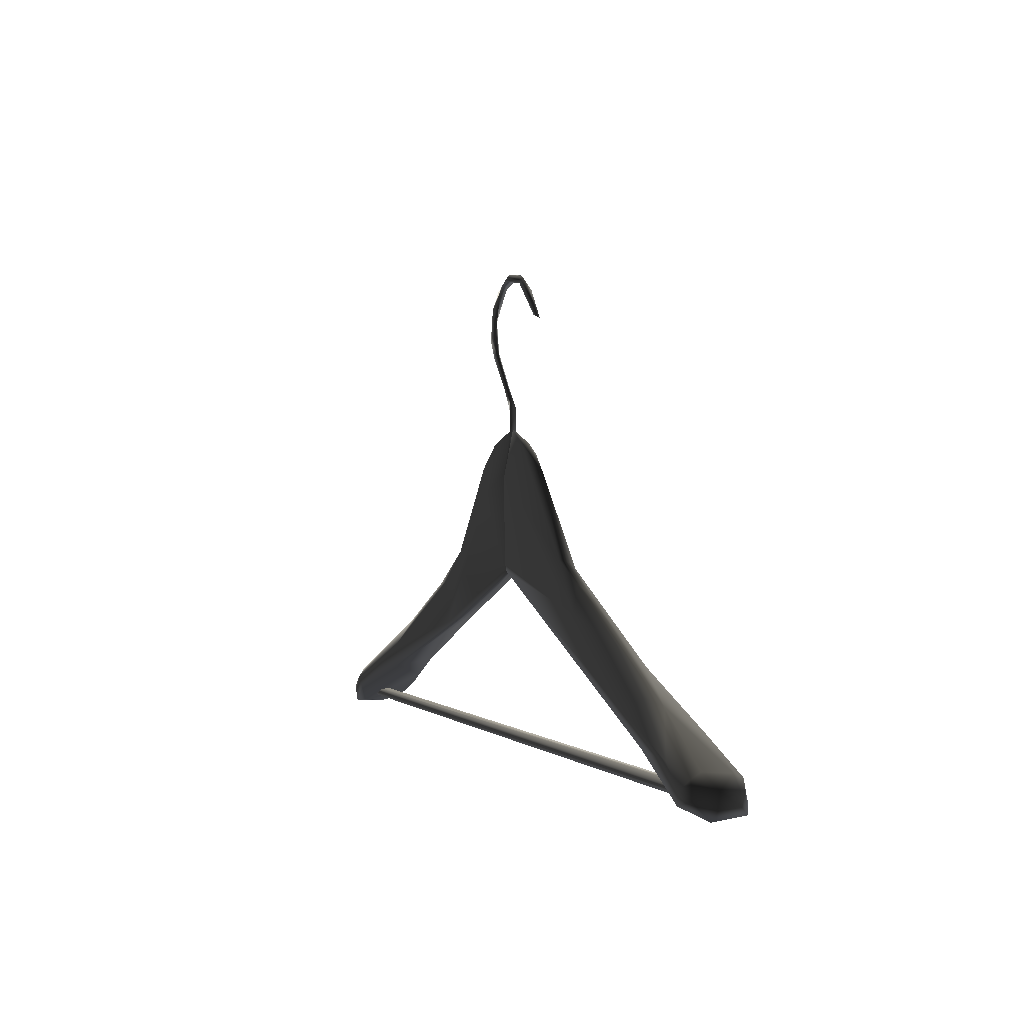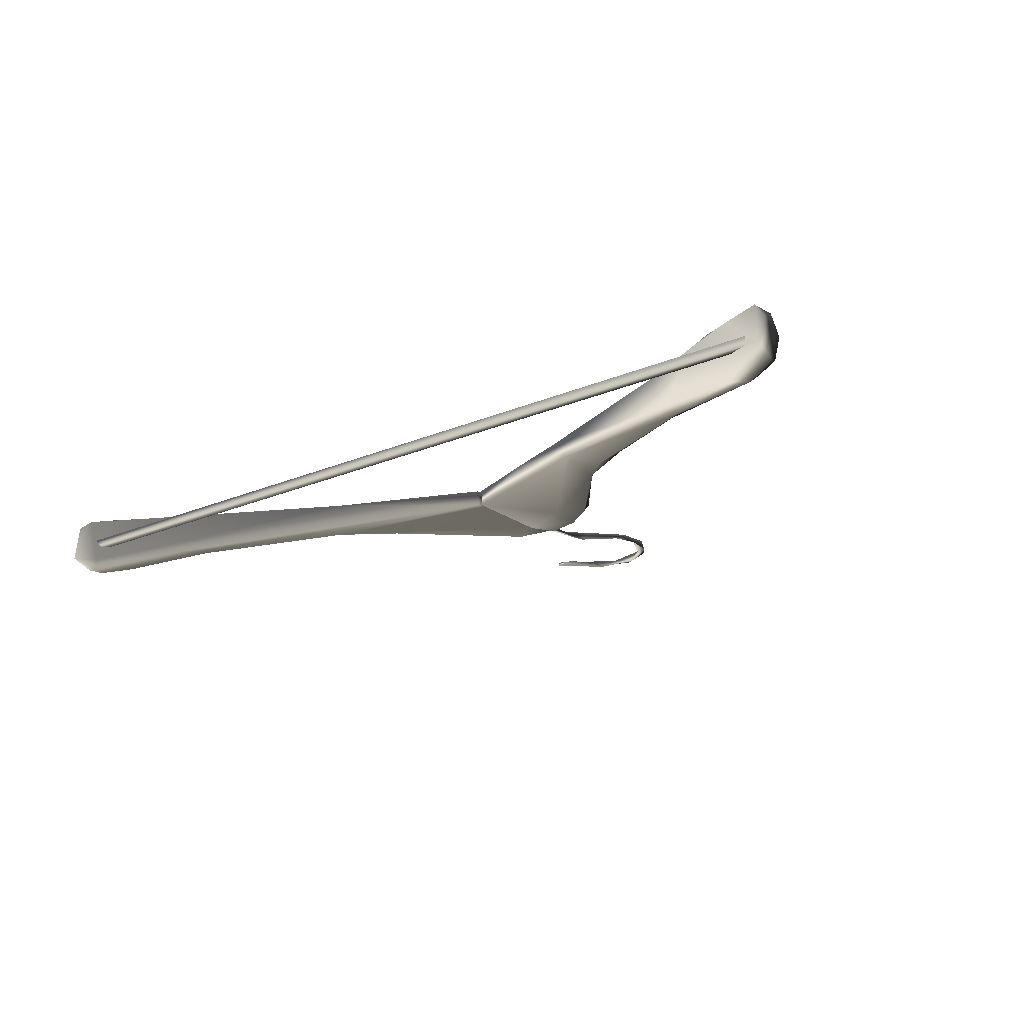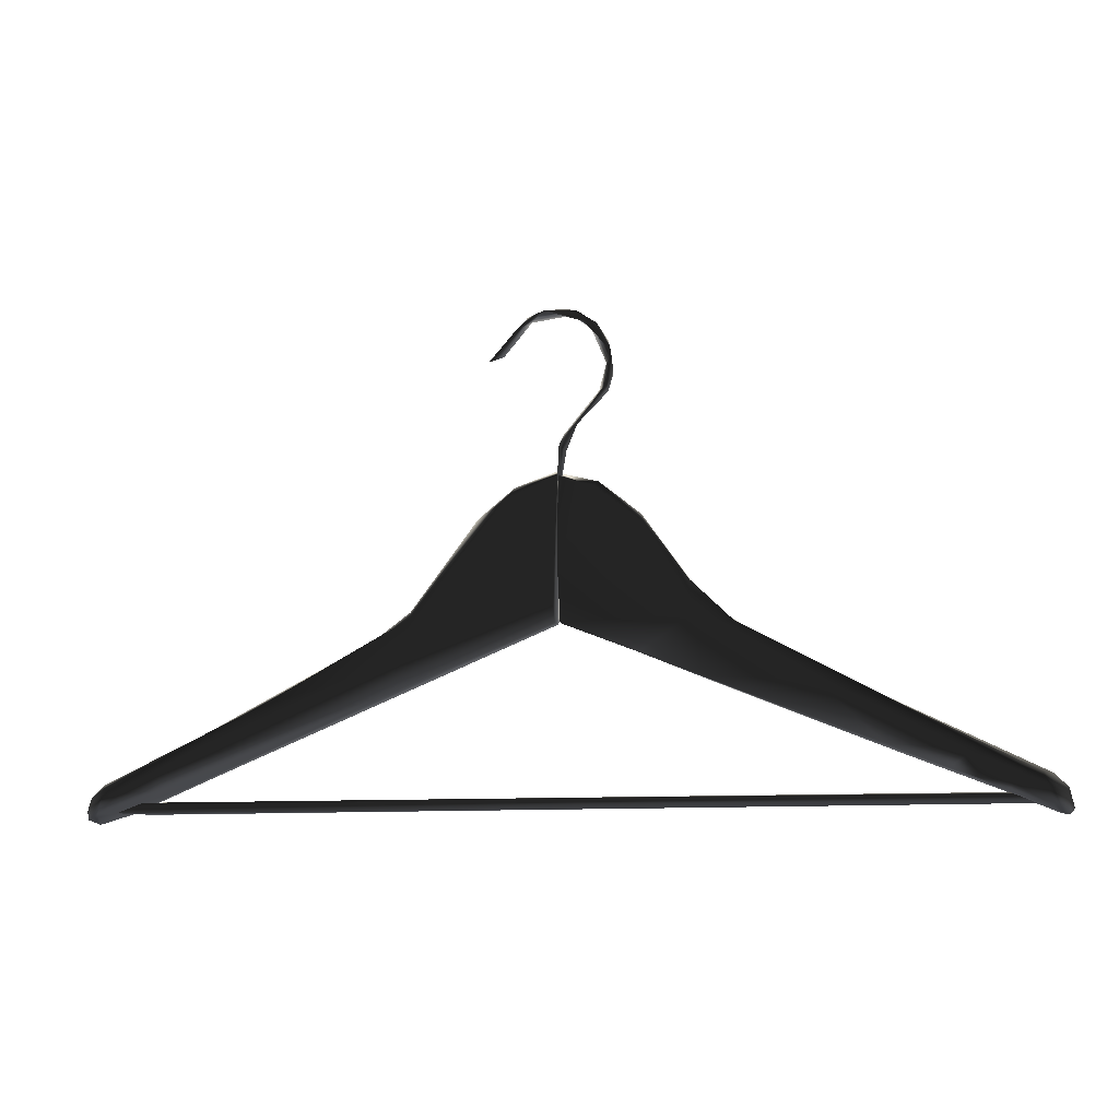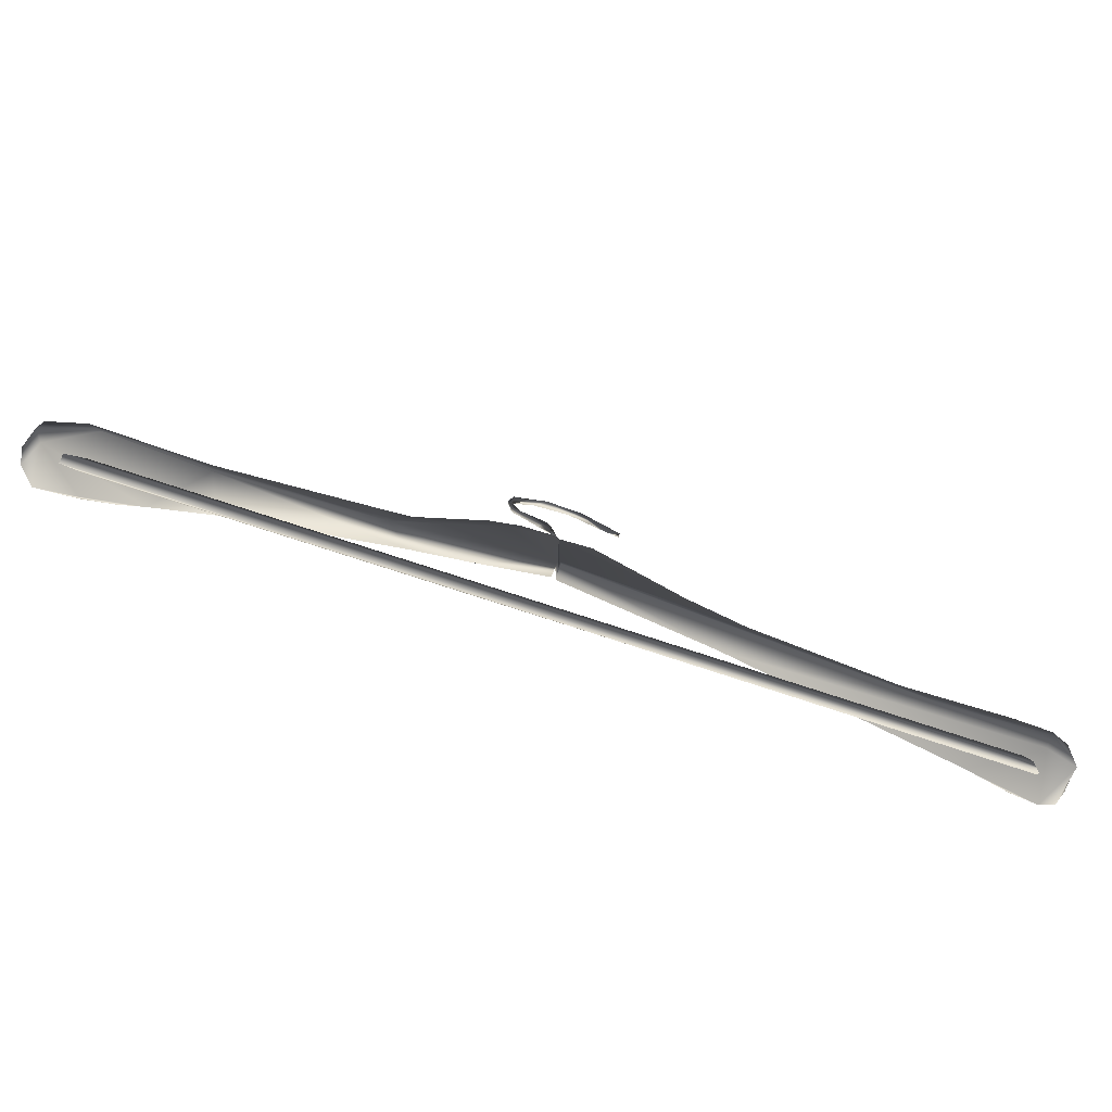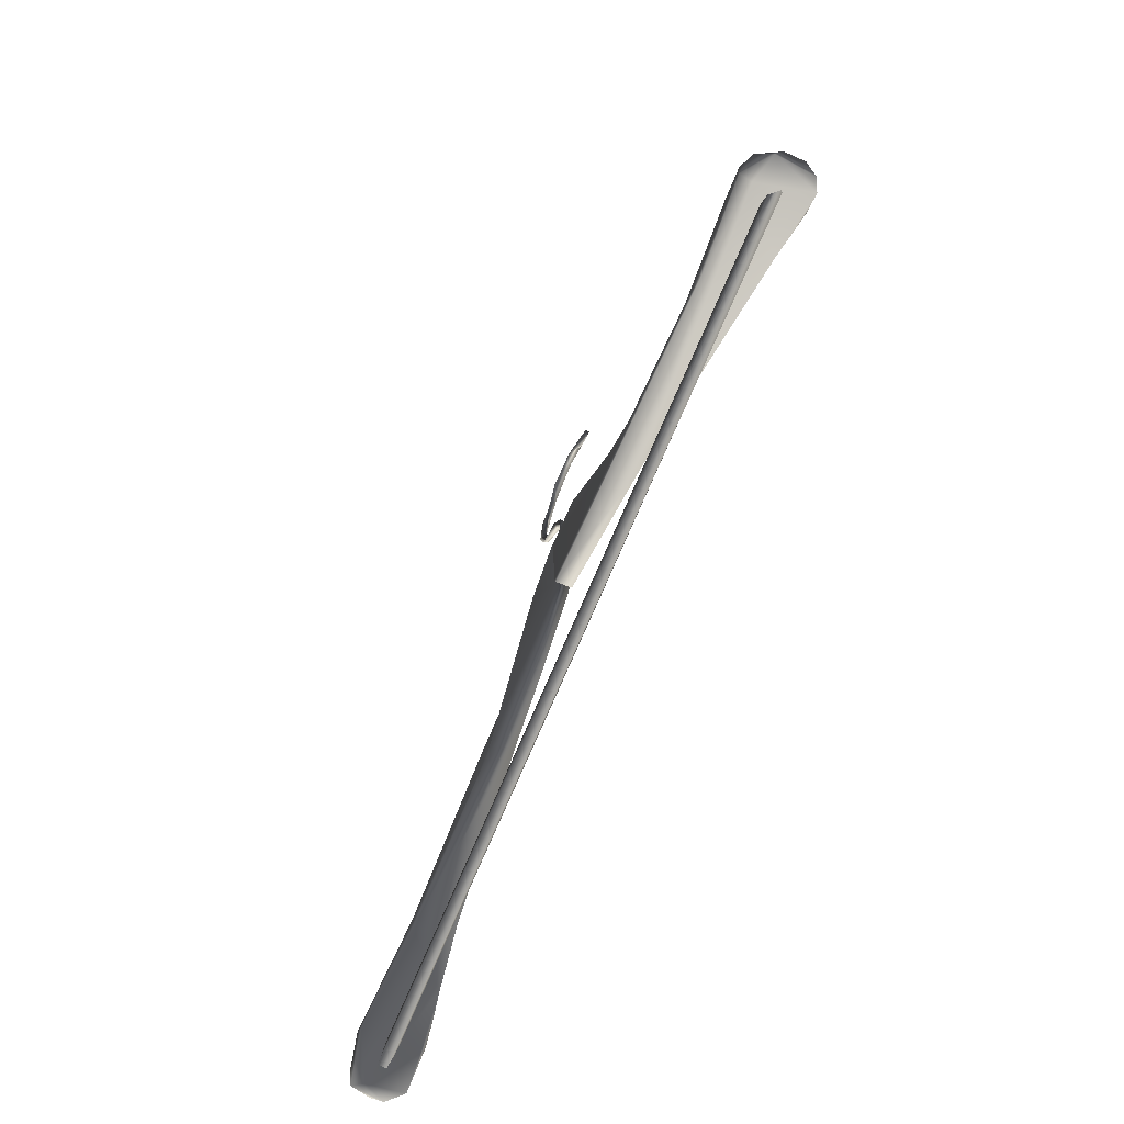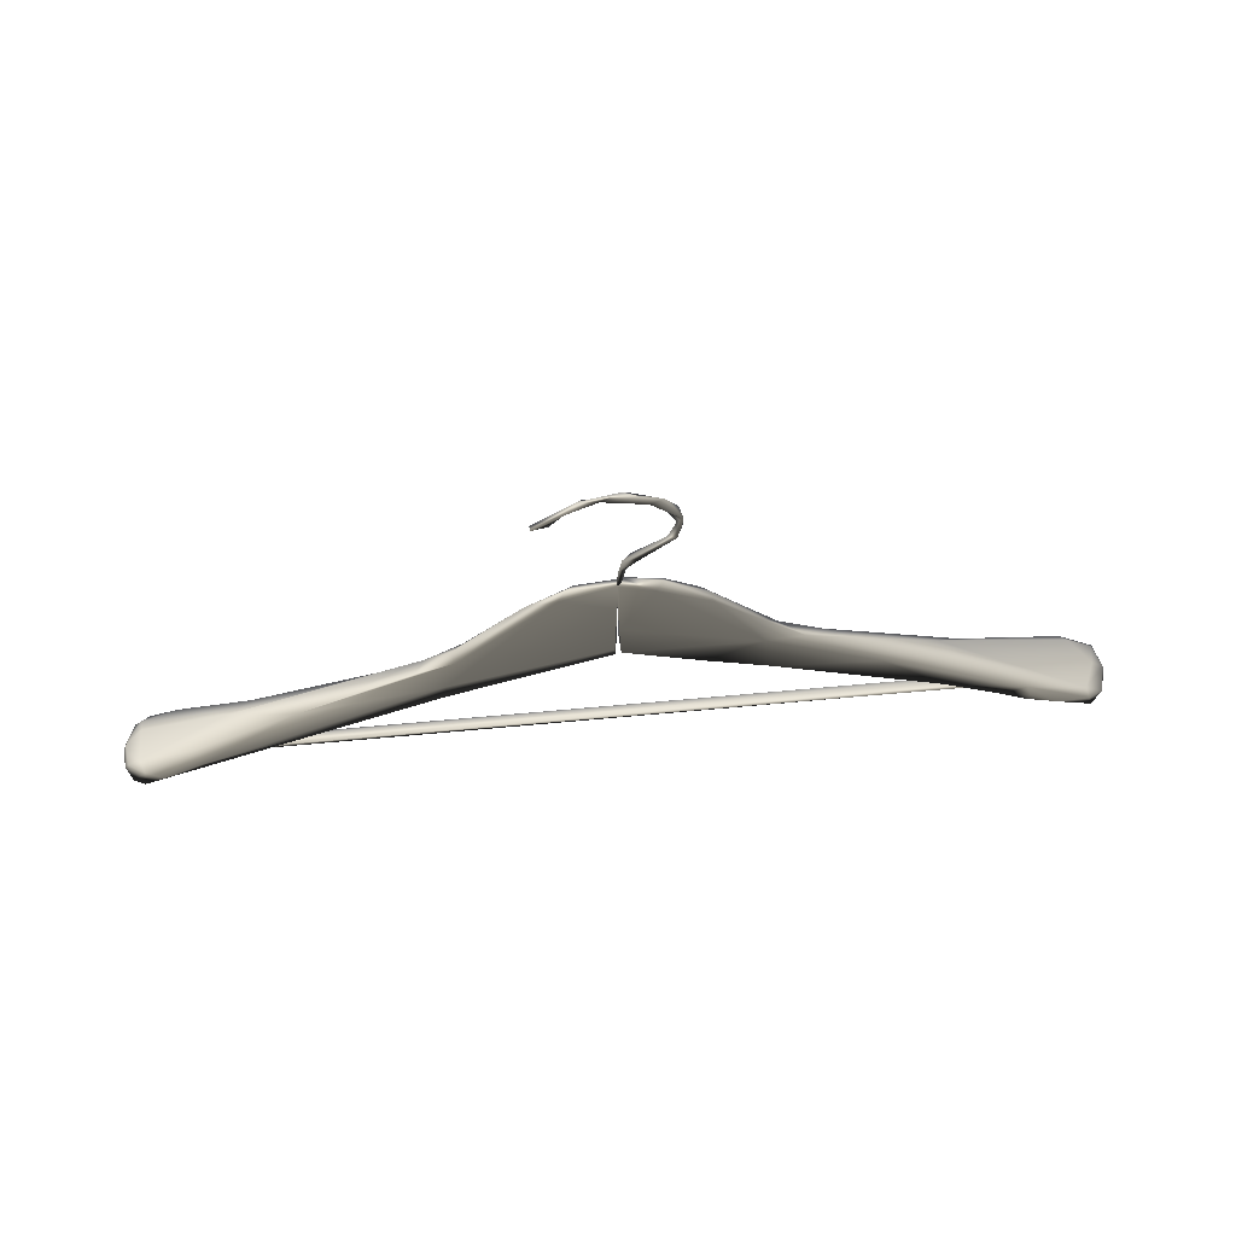
<metadata>
{"format":"obj","ext":"obj","renderer":"f3d","projection":"perspective","resolution":1024,"background":"white","views":[{"elev":1.2,"azim":-114.7,"up":"+Y"},{"elev":-18.3,"azim":35.9,"up":"+Z"},{"elev":-9.4,"azim":10.0,"up":"+Y"},{"elev":-77.6,"azim":159.4,"up":"+Y"},{"elev":-68.0,"azim":-114.7,"up":"+Y"},{"elev":67.5,"azim":-7.7,"up":"+Y"}]}
</metadata>
<code>
v 2.004 14.51 -0.2962
v -2.006 14.53 -0.4755
v -1.814 14.5 -0.4549
v -1.31 14.95 -0.3688
v -0.8135 15.22 -0.3702
v -0.6461 15.32 -0.3554
v -0.01846 15.79 -0.3472
v -0.01934 15.79 -0.3787
v -0.008701 16.03 -0.3464
v -1.175 15.04 -0.437
v -0.7684 15.26 -0.4092
v -1.603 14.83 -0.4506
v 0.0006977 15.28 -0.3297
v 0.3325 15.14 -0.3027
v -0.00191 15.29 -0.4
v 0.7033 15 -0.3781
v 0.2211 15.63 -0.3954
v 0.6197 15.34 -0.3529
v 0.5975 15.04 -0.2858
v 0.3017 15.75 -0.3679
v 1.397 14.72 -0.3833
v 1.332 14.75 -0.2191
v 1.582 14.65 -0.1815
v 0.3421 15.73 -0.3479
v 0.16 15.86 -0.3724
v 0.1602 15.88 -0.3539
v 0.3497 15.69 -0.325
v 0.1311 15.85 -0.3281
v 0.5641 15.3 -0.2935
v -0.01037 15.55 -0.3143
v -0.00889 15.9 -0.3406
v 0.5394 15.45 -0.3286
v 0.7315 15.27 -0.3076
v -0.006767 15.73 -0.405
v 0.0006977 15.28 -0.3297
v 0.3325 15.14 -0.3027
v -0.00191 15.29 -0.4
v 0.5975 15.04 -0.2858
v 0.2211 15.63 -0.3954
v 1.056 15.01 -0.2561
v 1.332 14.75 -0.2191
v 1.68 14.71 -0.1744
v 1.582 14.65 -0.1815
v -0.003982 15.92 -0.3717
v 0.1311 15.85 -0.3281
v 0.1602 15.88 -0.3539
v 0.16 15.86 -0.3724
v 0.3017 15.75 -0.3679
v 1.7 14.65 -0.1593
v 1.686 14.61 -0.1612
v 1.817 14.59 -0.1385
v 1.401 14.91 -0.2518
v 1.297 14.97 -0.3311
v 1.944 14.63 -0.1718
v 1.958 14.57 -0.1406
v 1.983 14.49 -0.1445
v 1.819 14.55 -0.1555
v 2.001 14.47 -0.3179
v 2.026 14.54 -0.1753
v 2.042 14.46 -0.217
v 2.032 14.47 -0.3687
v 2.064 14.49 -0.2729
v 2.046 14.57 -0.2757
v 0.887 15.18 -0.341
v 0.7628 15.19 -0.3714
v 1.411 14.82 -0.3834
v 1.818 14.56 -0.419
v 1.989 14.63 -0.277
v 1.879 14.62 -0.4155
v 2.001 14.47 -0.3179
v 1.819 14.55 -0.1555
v 1.686 14.61 -0.1612
v 1.817 14.59 -0.1385
v 1.7 14.65 -0.1593
v 1.899 14.65 -0.3807
v 2.006 14.6 -0.3595
v 2.024 14.55 -0.3829
v 0.02295 16.02 -0.3615
v -0.01934 15.79 -0.3787
v -0.01846 15.79 -0.3472
v -0.008701 16.03 -0.3464
v 0.07276 16.13 -0.3429
v 0.007139 16.08 -0.3652
v -0.01934 15.79 -0.3787
v 0.02295 16.02 -0.3615
v 0.1661 16.27 -0.3537
v 0.04338 16.12 -0.3778
v 0.07276 16.13 -0.3429
v 0.2042 16.27 -0.3577
v 0.225 16.35 -0.3659
v 0.1973 16.39 -0.3522
v 0.1995 16.29 -0.3349
v 0.1661 16.27 -0.3537
v 0.1973 16.39 -0.3522
v 0.2186 16.44 -0.3372
v 0.1283 16.55 -0.3636
v 0.2035 16.49 -0.3658
v 0.1283 16.55 -0.3636
v 0.1525 16.57 -0.3602
v 0.04269 16.61 -0.3772
v 0.09843 16.58 -0.3437
v 0.04269 16.61 -0.3772
v 0.06733 16.63 -0.3504
v -0.07345 16.63 -0.3483
v -0.1328 16.59 -0.3846
v 0.005984 16.64 -0.3725
v -0.1462 16.61 -0.3701
v -0.1328 16.59 -0.3846
v -0.3157 16.43 -0.3873
v -0.196 16.55 -0.3532
v -0.3172 16.42 -0.3703
v -0.2508 16.44 -0.3694
v -0.3157 16.43 -0.3873
v -2.024 14.54 -0.5698
v -1.948 14.51 -0.5889
v -1.959 14.56 -0.5895
v -2.066 14.46 -0.5156
v -1.942 14.5 -0.536
v -2.08 14.51 -0.4823
v -2.001 14.5 -0.3159
v -1.715 14.6 -0.326
v -2.054 14.47 -0.3481
v -2.08 14.51 -0.3964
v -2.058 14.57 -0.3844
v -1.91 14.58 -0.3018
v -1.738 14.67 -0.3106
v -1.758 14.73 -0.3503
v -1.986 14.6 -0.3282
v -2.002 14.62 -0.3814
v -1.603 14.83 -0.4506
v -2.062 14.57 -0.4729
v -2.08 14.51 -0.3964
v -2.08 14.51 -0.4823
v -2.024 14.54 -0.5698
v -1.984 14.63 -0.5079
v -1.986 14.61 -0.5541
v -1.959 14.56 -0.5895
v -1.828 14.65 -0.5684
v -1.501 14.86 -0.4898
v -1.175 15.04 -0.437
v -0.8065 15.13 -0.4456
v -0.7684 15.26 -0.4092
v -1.548 14.66 -0.5219
v -1.948 14.51 -0.5889
v -1.942 14.5 -0.536
v -0.7068 15 -0.3422
v -1.715 14.6 -0.326
v -1.738 14.67 -0.3106
v -1.399 14.78 -0.5109
v -0.01721 15.28 -0.3963
v -0.6095 15.36 -0.4172
v -0.6572 15.35 -0.3933
v -0.3619 15.74 -0.3768
v -0.1685 15.86 -0.3892
v -0.2026 15.86 -0.3699
v -0.01218 15.93 -0.3614
v -0.009706 15.71 -0.406
v -0.01194 15.84 -0.3386
v -0.01201 15.31 -0.4005
v -0.02177 15.28 -0.3255
v -0.01201 15.31 -0.4005
v -0.01194 15.84 -0.3386
v -0.02814 15.36 -0.3128
v -0.699 15.12 -0.3383
v -0.01694 15.74 -0.318
v -0.01304 15.91 -0.3418
v -0.01218 15.93 -0.3614
v -0.2026 15.86 -0.3699
v -0.233 15.82 -0.3488
v -0.3619 15.74 -0.3768
v -0.6461 15.32 -0.3554
v -0.6572 15.35 -0.3933
v -0.8135 15.22 -0.3702
v -0.7684 15.26 -0.4092
v -1.31 14.95 -0.3688
v -1.758 14.73 -0.3503
v -1.603 14.83 -0.4506
v -2.006 14.53 -0.4755
v 2.004 14.51 -0.2962
v 2.016 14.55 -0.2961
v -2.006 14.55 -0.4585
v 2.017 14.55 -0.2572
v -1.97 14.55 -0.4203
v -1.998 14.51 -0.4261
v -2.006 14.53 -0.4755
v -1.814 14.5 -0.4549
v 2.014 14.51 -0.2567
v 2.004 14.51 -0.2962
v 1.965 14.54 -0.244
g Hanger_27248_52
f 1 3 2
f 4 6 5
f 7 9 8
f 10 12 11
f 13 15 14
f 15 16 14
f 17 16 15
f 16 17 18
f 14 16 19
f 17 20 18
f 21 19 16
f 21 22 19
f 21 23 22
f 20 24 18
f 24 20 25
f 24 25 26
f 24 26 27
f 28 27 26
f 29 27 28
f 30 29 28
f 30 28 31
f 24 27 32
f 24 32 18
f 29 32 27
f 18 32 33
f 33 32 29
f 31 34 30
f 35 29 30
f 35 30 34
f 36 29 35
f 37 35 34
f 36 38 29
f 37 34 39
f 40 29 38
f 40 33 29
f 41 40 38
f 42 40 41
f 43 42 41
f 44 34 31
f 45 44 31
f 46 44 45
f 46 47 44
f 44 47 34
f 34 47 39
f 47 48 39
f 43 49 42
f 50 49 43
f 49 51 42
f 42 52 40
f 52 33 40
f 52 53 33
f 54 52 42
f 52 54 53
f 55 42 51
f 54 42 55
f 56 55 51
f 57 56 51
f 58 56 57
f 59 55 56
f 59 54 55
f 56 58 60
f 60 59 56
f 61 60 58
f 60 62 59
f 60 61 62
f 59 62 63
f 54 59 63
f 63 62 61
f 64 33 53
f 64 18 33
f 18 64 65
f 65 16 18
f 64 66 65
f 16 65 66
f 53 66 64
f 21 16 66
f 66 67 21
f 21 67 23
f 54 68 53
f 54 63 68
f 66 53 69
f 66 69 67
f 67 69 61
f 70 23 67
f 61 70 67
f 71 23 70
f 23 71 72
f 73 72 71
f 74 72 73
f 53 68 75
f 75 69 53
f 76 75 68
f 63 76 68
f 76 69 75
f 61 77 63
f 63 77 76
f 76 77 69
f 61 69 77
f 78 80 79
f 81 80 78
f 82 81 78
f 81 82 83
f 84 81 83
f 84 83 85
f 86 83 82
f 83 87 85
f 83 86 87
f 85 87 88
f 89 87 86
f 89 88 87
f 90 89 86
f 91 90 86
f 88 89 92
f 92 89 90
f 93 88 92
f 93 92 94
f 92 95 94
f 95 92 90
f 94 95 96
f 90 91 97
f 95 90 97
f 98 97 91
f 99 97 98
f 95 97 99
f 100 99 98
f 101 96 95
f 95 99 101
f 96 101 102
f 101 99 103
f 103 99 100
f 104 102 101
f 104 101 103
f 105 102 104
f 100 106 103
f 106 104 103
f 100 107 106
f 106 107 104
f 100 108 107
f 108 109 107
f 107 110 104
f 109 110 107
f 110 105 104
f 111 110 109
f 110 112 105
f 111 112 110
f 105 112 113
f 111 113 112
f 114 116 115
f 117 114 115
f 117 115 118
f 114 117 119
f 118 120 117
f 121 120 118
f 119 117 122
f 120 122 117
f 119 122 123
f 122 124 123
f 121 125 120
f 126 125 121
f 127 125 126
f 128 122 120
f 125 128 120
f 128 125 127
f 128 124 122
f 127 129 128
f 124 128 129
f 130 129 127
f 129 131 124
f 124 131 132
f 132 131 133
f 133 131 134
f 129 135 131
f 135 129 130
f 136 134 131
f 135 136 131
f 136 135 130
f 137 134 136
f 138 136 130
f 137 136 138
f 138 130 139
f 130 140 139
f 140 141 139
f 142 141 140
f 143 137 138
f 143 144 137
f 144 143 145
f 143 146 145
f 145 146 147
f 146 148 147
f 138 139 149
f 143 138 149
f 141 149 139
f 143 149 150
f 143 150 146
f 149 141 150
f 151 141 142
f 142 152 151
f 152 153 151
f 154 151 153
f 154 153 155
f 156 154 155
f 154 157 151
f 156 157 154
f 141 151 157
f 156 158 157
f 159 157 158
f 159 141 157
f 150 141 159
f 160 146 150
f 161 160 150
f 161 162 160
f 160 163 146
f 162 163 160
f 146 163 164
f 146 164 148
f 162 165 163
f 163 165 164
f 165 162 166
f 162 167 166
f 167 168 166
f 169 165 166
f 169 166 168
f 164 165 169
f 170 169 168
f 171 169 170
f 164 169 171
f 172 171 170
f 171 172 173
f 174 173 172
f 164 171 175
f 164 175 148
f 173 174 175
f 175 176 148
f 174 177 175
f 176 175 177
f 178 180 179
f 178 181 180
f 180 182 179
f 180 181 183
f 180 183 182
f 184 183 181
f 184 181 185
f 186 184 185
f 184 186 187
f 183 184 187
f 187 186 188
f 188 182 187
f 189 183 187
f 182 183 189
f 189 187 182

</code>
